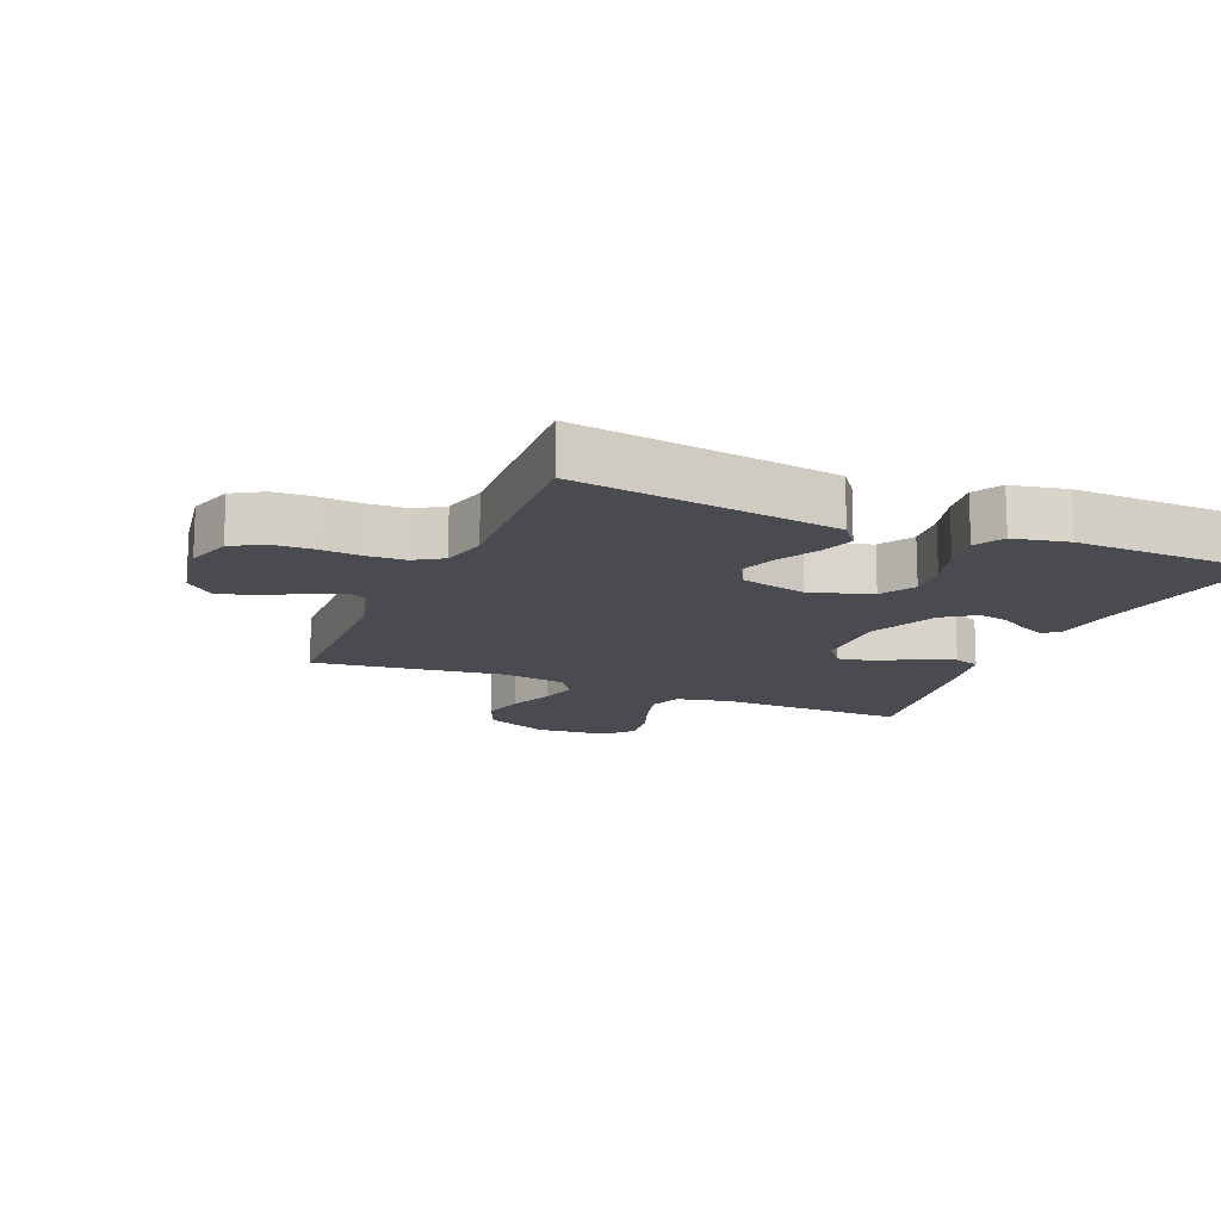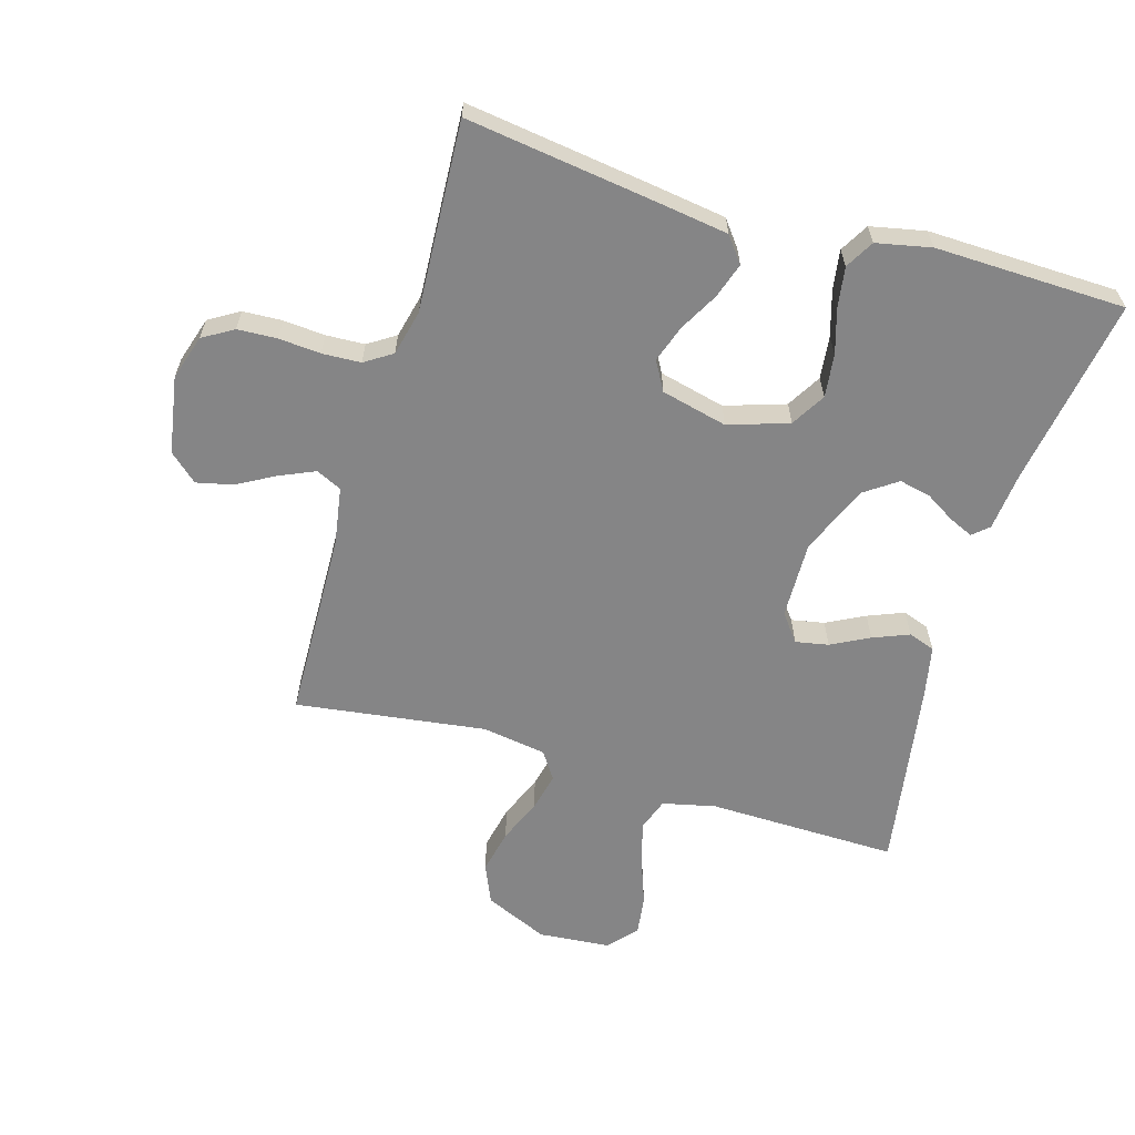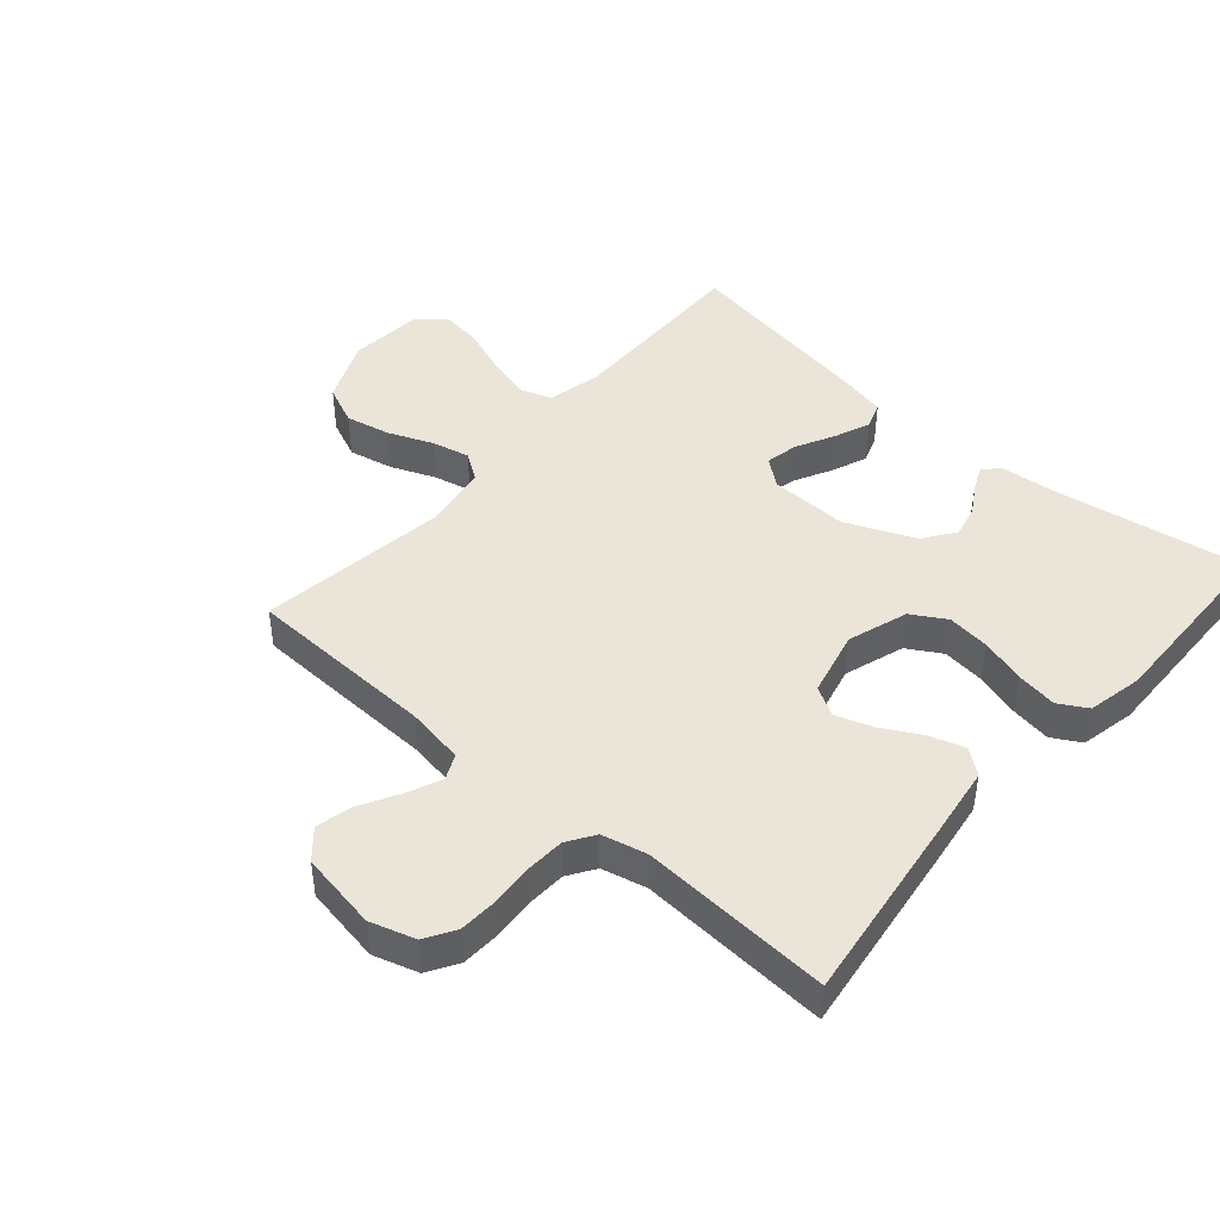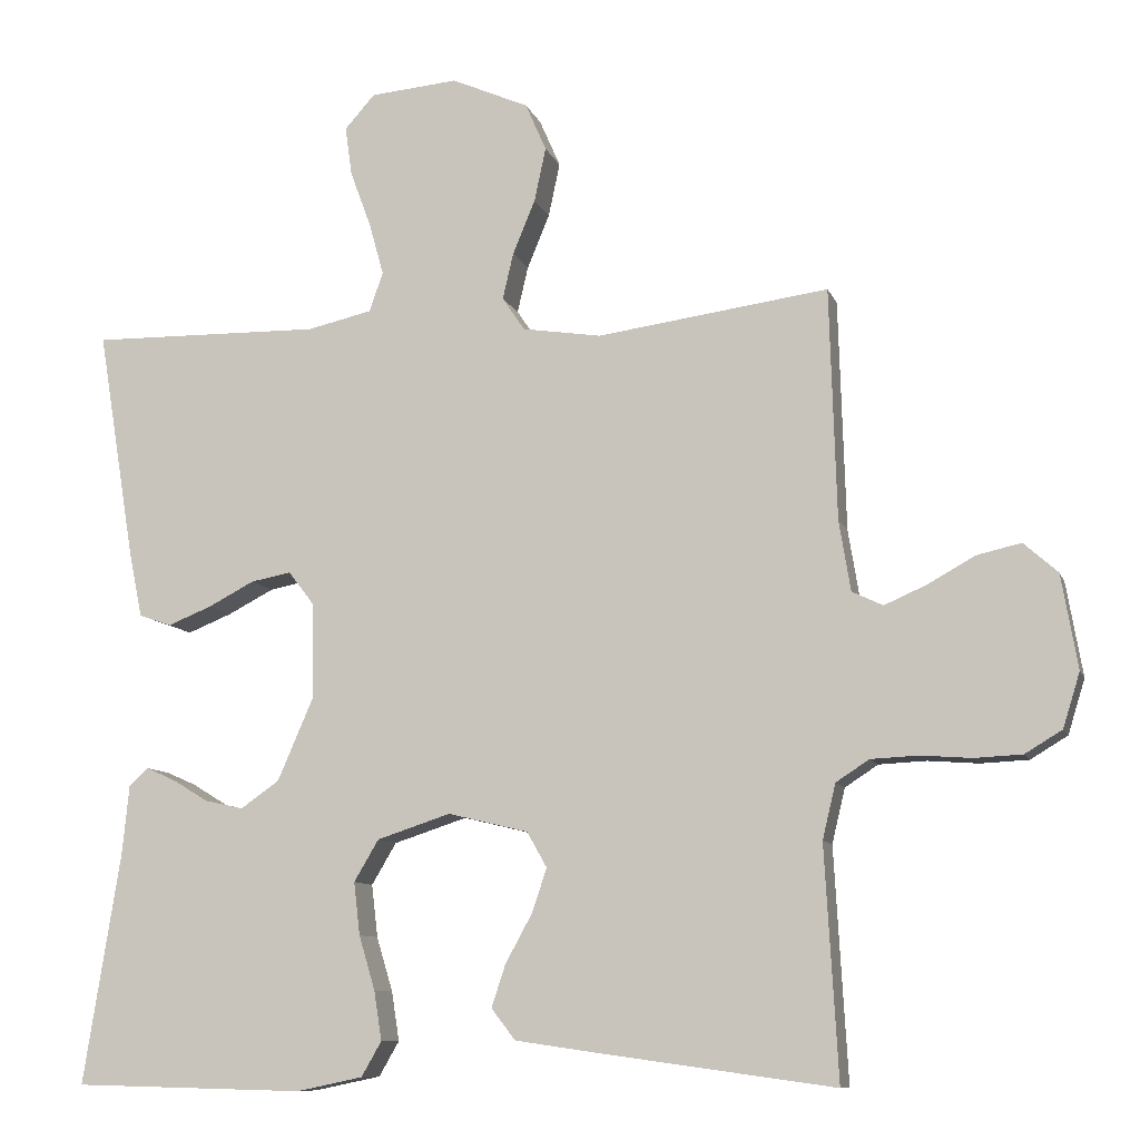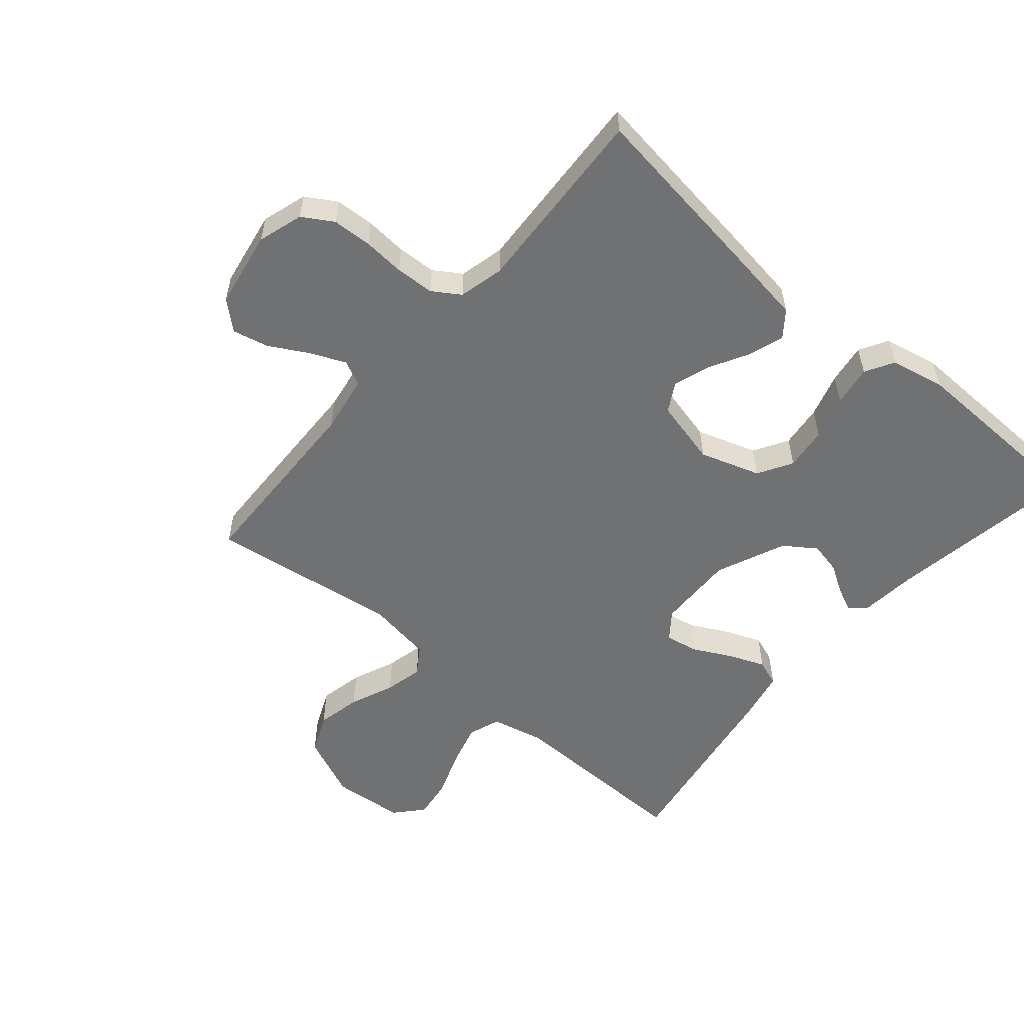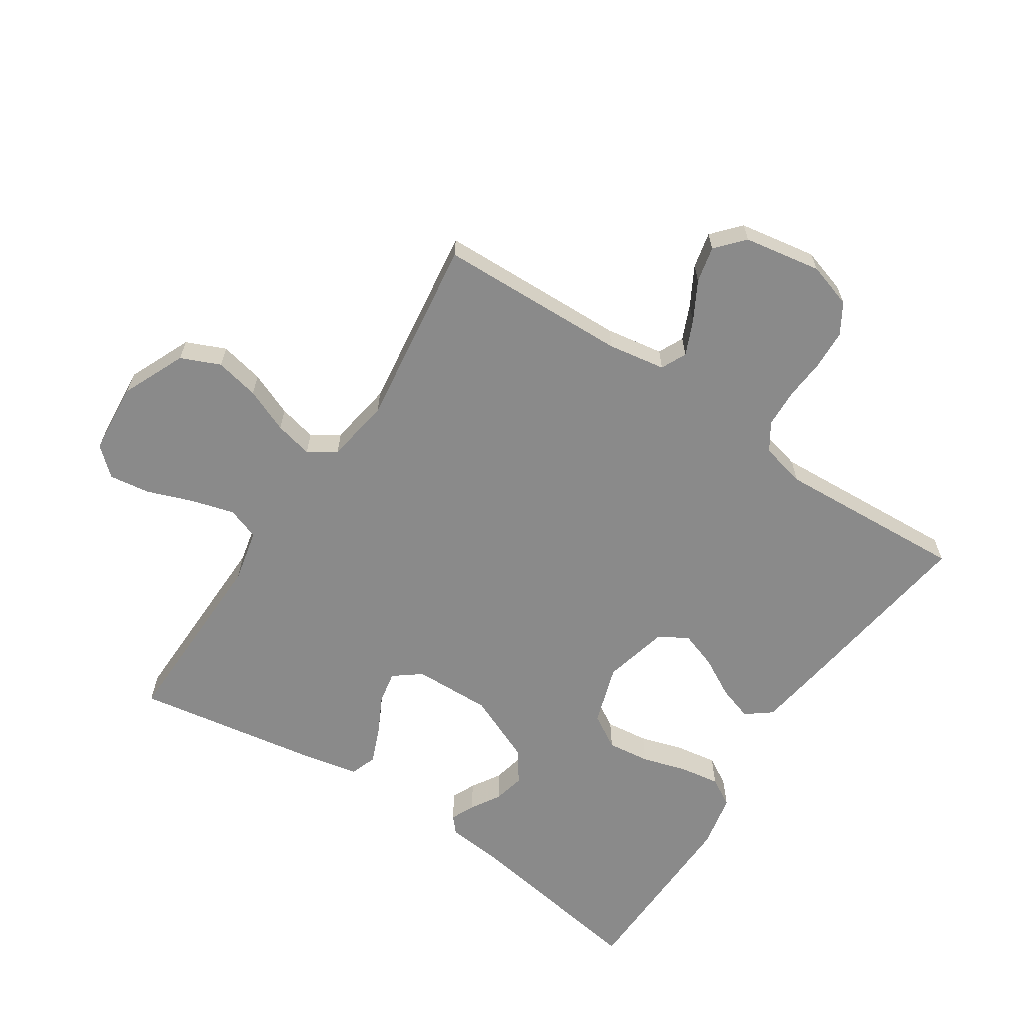
<metadata>
{"format":"obj","ext":"obj","renderer":"f3d","projection":"perspective","resolution":1024,"background":"white","views":[{"elev":-14.6,"azim":157.0,"up":"+Y"},{"elev":-61.9,"azim":163.5,"up":"+Y"},{"elev":44.8,"azim":131.2,"up":"+Y"},{"elev":-9.6,"azim":15.1,"up":"+Z"},{"elev":-55.1,"azim":139.5,"up":"+Y"},{"elev":-63.5,"azim":56.5,"up":"+Y"}]}
</metadata>
<code>
v 0.5 0.07 -0.5
v 0.2 0.07 -0.459
v 0.089 0.07 -0.443
v 0.058 0.07 -0.403
v 0.076 0.07 -0.348
v 0.11 0.07 -0.286
v 0.13 0.07 -0.228
v 0.104 0.07 -0.182
v 0 0.07 -0.157
v -0.095 0.07 -0.188
v -0.127 0.07 -0.242
v -0.119 0.07 -0.31
v -0.098 0.07 -0.38
v -0.088 0.07 -0.444
v -0.114 0.07 -0.489
v -0.2 0.07 -0.507
v -0.5 0.07 -0.5
v -0.452 0.07 -0.2
v -0.443 0.07 -0.11
v -0.418 0.07 -0.088
v -0.38 0.07 -0.105
v -0.334 0.07 -0.133
v -0.284 0.07 -0.144
v -0.234 0.07 -0.109
v -0.187 0.07 0
v -0.19 0.07 0.123
v -0.223 0.07 0.166
v -0.275 0.07 0.156
v -0.335 0.07 0.125
v -0.392 0.07 0.102
v -0.434 0.07 0.117
v -0.451 0.07 0.2
v -0.5 0.07 0.5
v -0.2 0.07 0.495
v -0.116 0.07 0.514
v -0.098 0.07 0.565
v -0.117 0.07 0.633
v -0.144 0.07 0.706
v -0.153 0.07 0.77
v -0.114 0.07 0.814
v 0 0.07 0.824
v 0.1 0.07 0.78
v 0.127 0.07 0.718
v 0.112 0.07 0.648
v 0.083 0.07 0.578
v 0.069 0.07 0.518
v 0.098 0.07 0.475
v 0.2 0.07 0.459
v 0.5 0.07 0.5
v 0.509 0.07 0.2
v 0.524 0.07 0.109
v 0.564 0.07 0.09
v 0.619 0.07 0.114
v 0.68 0.07 0.148
v 0.737 0.07 0.161
v 0.781 0.07 0.122
v 0.802 0.07 0
v 0.78 0.07 -0.071
v 0.732 0.07 -0.1
v 0.67 0.07 -0.103
v 0.604 0.07 -0.098
v 0.543 0.07 -0.101
v 0.5 0.07 -0.129
v 0.483 0.07 -0.2
v 0.5 0 -0.5
v 0.2 0 -0.459
v 0.089 0 -0.443
v 0.058 0 -0.403
v 0.076 0 -0.348
v 0.11 0 -0.286
v 0.13 0 -0.228
v 0.104 0 -0.182
v 0 0 -0.157
v -0.095 0 -0.188
v -0.127 0 -0.242
v -0.119 0 -0.31
v -0.098 0 -0.38
v -0.088 0 -0.444
v -0.114 0 -0.489
v -0.2 0 -0.507
v -0.5 0 -0.5
v -0.452 0 -0.2
v -0.443 0 -0.11
v -0.418 0 -0.088
v -0.38 0 -0.105
v -0.334 0 -0.133
v -0.284 0 -0.144
v -0.234 0 -0.109
v -0.187 0 0
v -0.19 0 0.123
v -0.223 0 0.166
v -0.275 0 0.156
v -0.335 0 0.125
v -0.392 0 0.102
v -0.434 0 0.117
v -0.451 0 0.2
v -0.5 0 0.5
v -0.2 0 0.495
v -0.116 0 0.514
v -0.098 0 0.565
v -0.117 0 0.633
v -0.144 0 0.706
v -0.153 0 0.77
v -0.114 0 0.814
v 0 0 0.824
v 0.1 0 0.78
v 0.127 0 0.718
v 0.112 0 0.648
v 0.083 0 0.578
v 0.069 0 0.518
v 0.098 0 0.475
v 0.2 0 0.459
v 0.5 0 0.5
v 0.509 0 0.2
v 0.524 0 0.109
v 0.564 0 0.09
v 0.619 0 0.114
v 0.68 0 0.148
v 0.737 0 0.161
v 0.781 0 0.122
v 0.802 0 0
v 0.78 0 -0.071
v 0.732 0 -0.1
v 0.67 0 -0.103
v 0.604 0 -0.098
v 0.543 0 -0.101
v 0.5 0 -0.129
v 0.483 0 -0.2
f 59 60 61
f 58 59 61
f 57 58 61
f 56 57 61
f 55 56 61
f 54 55 61
f 53 54 61
f 52 53 61 62
f 51 52 62 63
f 48 49 50
f 51 63 64
f 50 51 64
f 48 50 64
f 47 48 64
f 43 44 45
f 42 43 45
f 41 42 45
f 40 41 45
f 39 40 45
f 38 39 45
f 37 38 45
f 36 37 45 46
f 47 64 1
f 46 47 1
f 36 46 1
f 35 36 1
f 32 33 34
f 31 32 34
f 30 31 34
f 29 30 34
f 28 29 34
f 20 21 22
f 19 20 22
f 18 19 22
f 18 22 23
f 17 18 23
f 16 17 23
f 15 16 23
f 14 15 23
f 13 14 23
f 12 13 23
f 11 12 23 24
f 4 5 6
f 3 4 6
f 2 3 6
f 1 2 6
f 1 6 7
f 35 1 7 8
f 27 28 34 35
f 26 27 35 8
f 10 11 24 25
f 9 10 25 26
f 8 9 26
f 125 124 123
f 125 123 122
f 125 122 121
f 125 121 120
f 125 120 119
f 125 119 118
f 125 118 117
f 126 125 117 116
f 127 126 116 115
f 114 113 112
f 128 127 115
f 128 115 114
f 128 114 112
f 128 112 111
f 109 108 107
f 109 107 106
f 109 106 105
f 109 105 104
f 109 104 103
f 109 103 102
f 109 102 101
f 110 109 101 100
f 65 128 111
f 65 111 110
f 65 110 100
f 65 100 99
f 98 97 96
f 98 96 95
f 98 95 94
f 98 94 93
f 98 93 92
f 86 85 84
f 86 84 83
f 86 83 82
f 87 86 82
f 87 82 81
f 87 81 80
f 87 80 79
f 87 79 78
f 87 78 77
f 87 77 76
f 88 87 76 75
f 70 69 68
f 70 68 67
f 70 67 66
f 70 66 65
f 71 70 65
f 72 71 65 99
f 99 98 92 91
f 72 99 91 90
f 89 88 75 74
f 90 89 74 73
f 90 73 72
f 1 65 66 2
f 2 66 67 3
f 3 67 68 4
f 4 68 69 5
f 5 69 70 6
f 6 70 71 7
f 7 71 72 8
f 8 72 73 9
f 9 73 74 10
f 10 74 75 11
f 11 75 76 12
f 12 76 77 13
f 13 77 78 14
f 14 78 79 15
f 15 79 80 16
f 16 80 81 17
f 17 81 82 18
f 18 82 83 19
f 19 83 84 20
f 20 84 85 21
f 21 85 86 22
f 22 86 87 23
f 23 87 88 24
f 24 88 89 25
f 25 89 90 26
f 26 90 91 27
f 27 91 92 28
f 28 92 93 29
f 29 93 94 30
f 30 94 95 31
f 31 95 96 32
f 32 96 97 33
f 33 97 98 34
f 34 98 99 35
f 35 99 100 36
f 36 100 101 37
f 37 101 102 38
f 38 102 103 39
f 39 103 104 40
f 40 104 105 41
f 41 105 106 42
f 42 106 107 43
f 43 107 108 44
f 44 108 109 45
f 45 109 110 46
f 46 110 111 47
f 47 111 112 48
f 48 112 113 49
f 49 113 114 50
f 50 114 115 51
f 51 115 116 52
f 52 116 117 53
f 53 117 118 54
f 54 118 119 55
f 55 119 120 56
f 56 120 121 57
f 57 121 122 58
f 58 122 123 59
f 59 123 124 60
f 60 124 125 61
f 61 125 126 62
f 62 126 127 63
f 63 127 128 64
f 64 128 65 1

</code>
